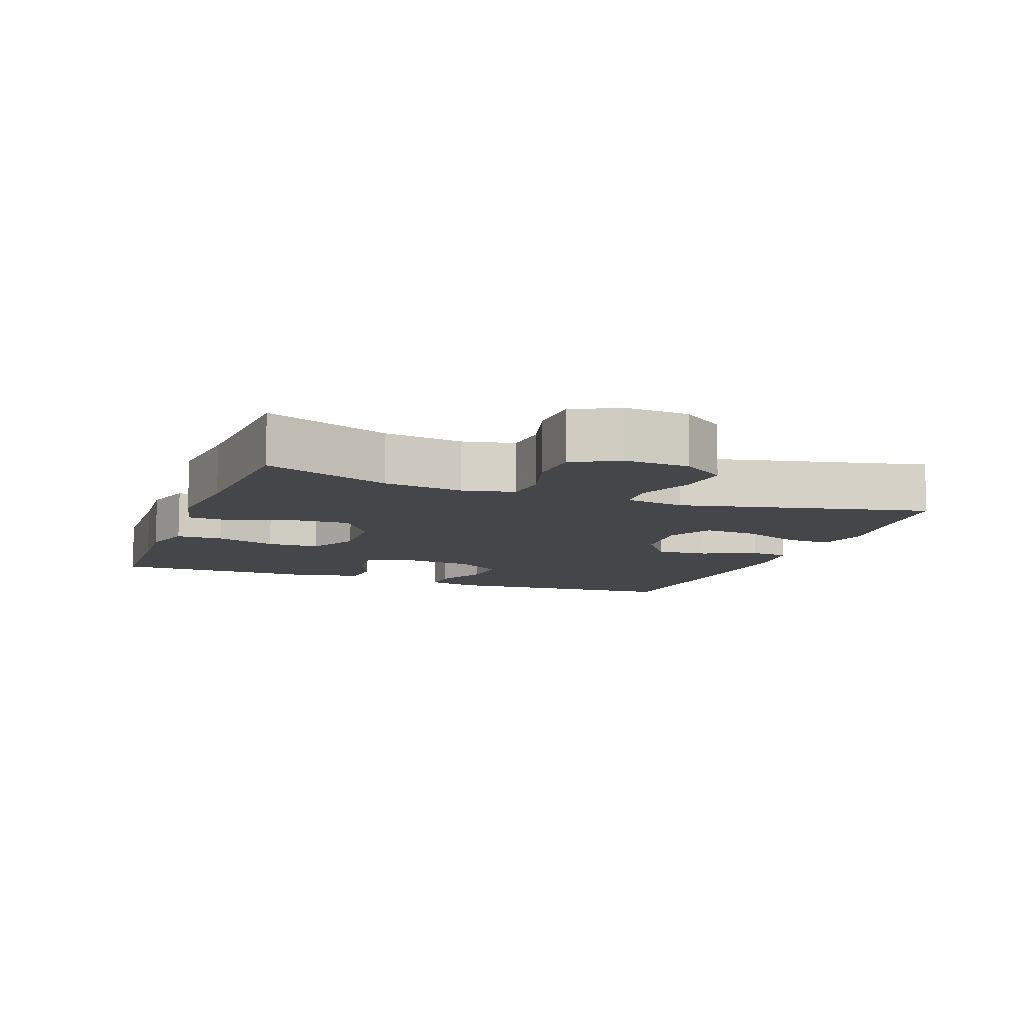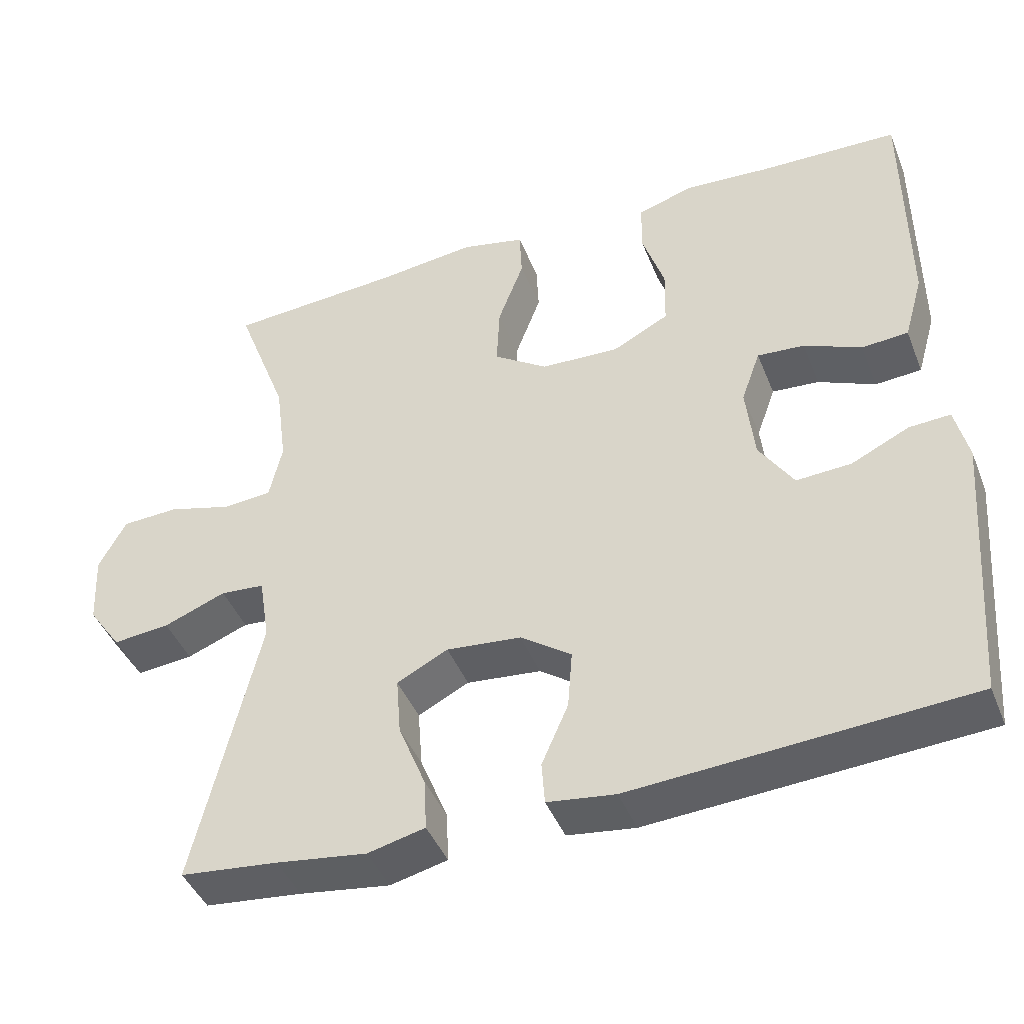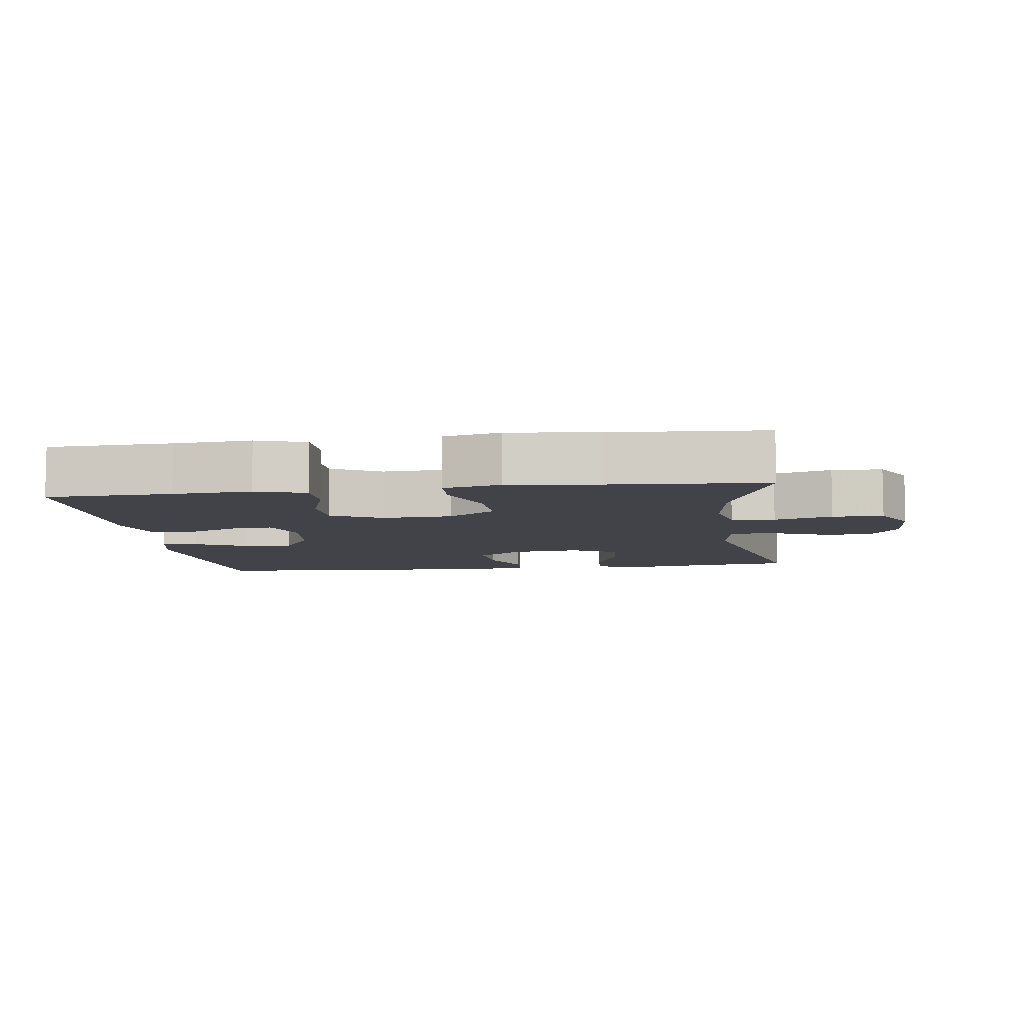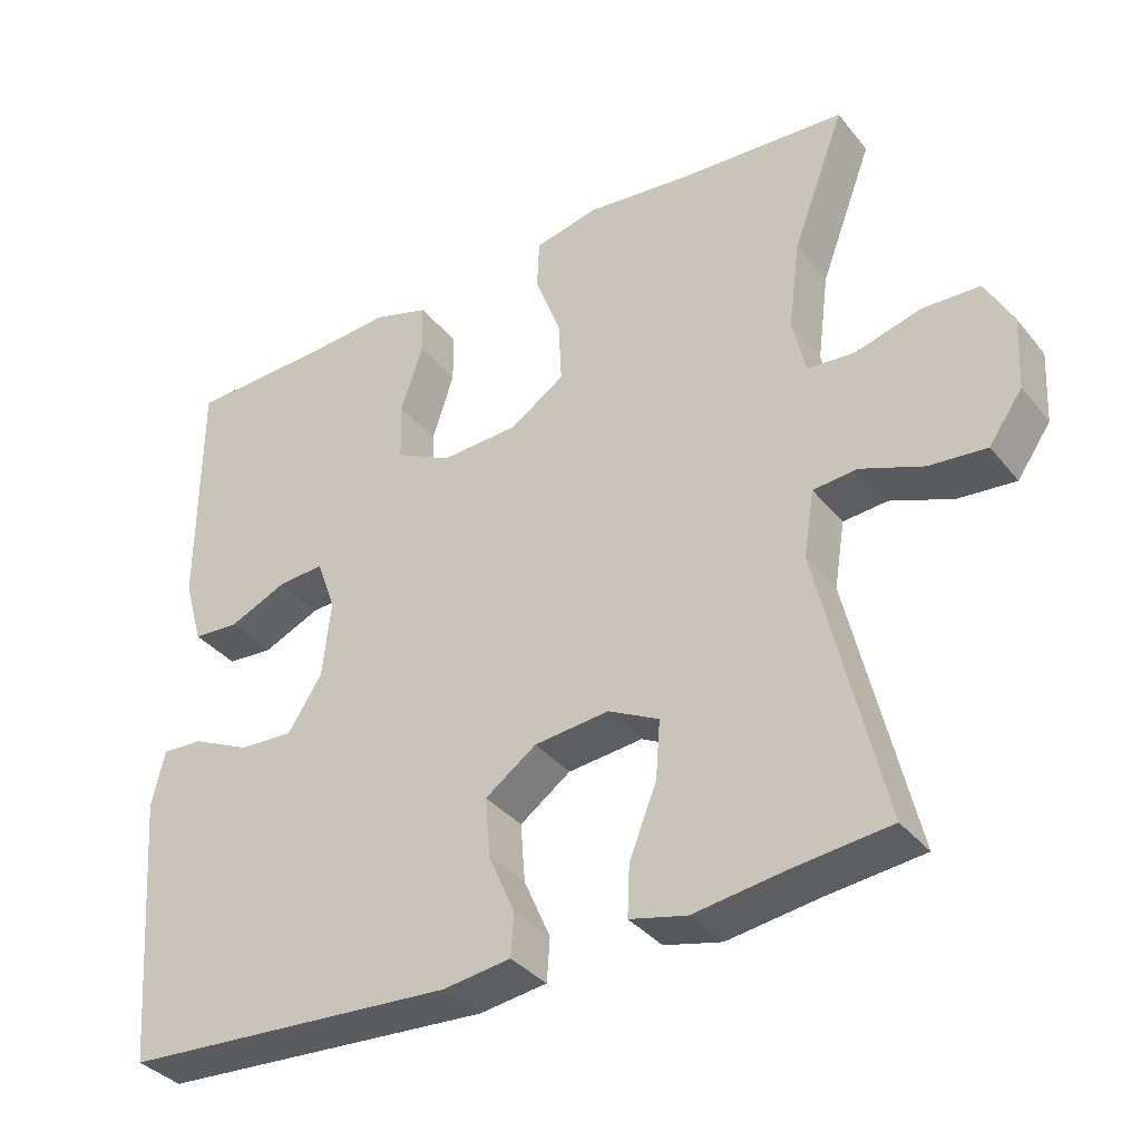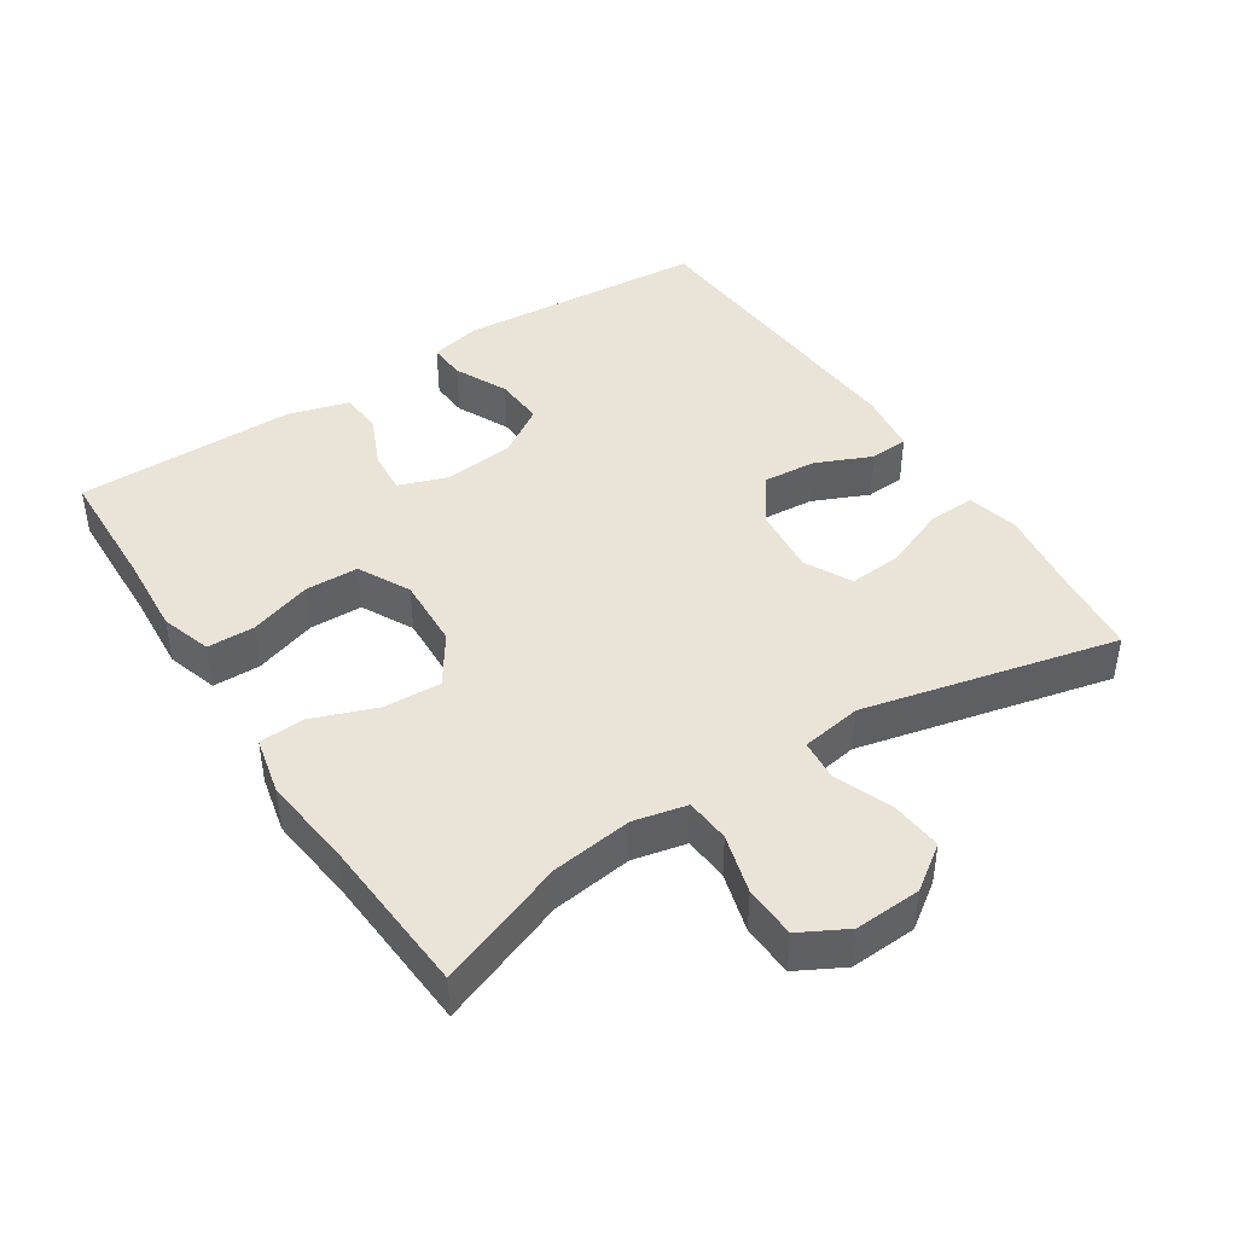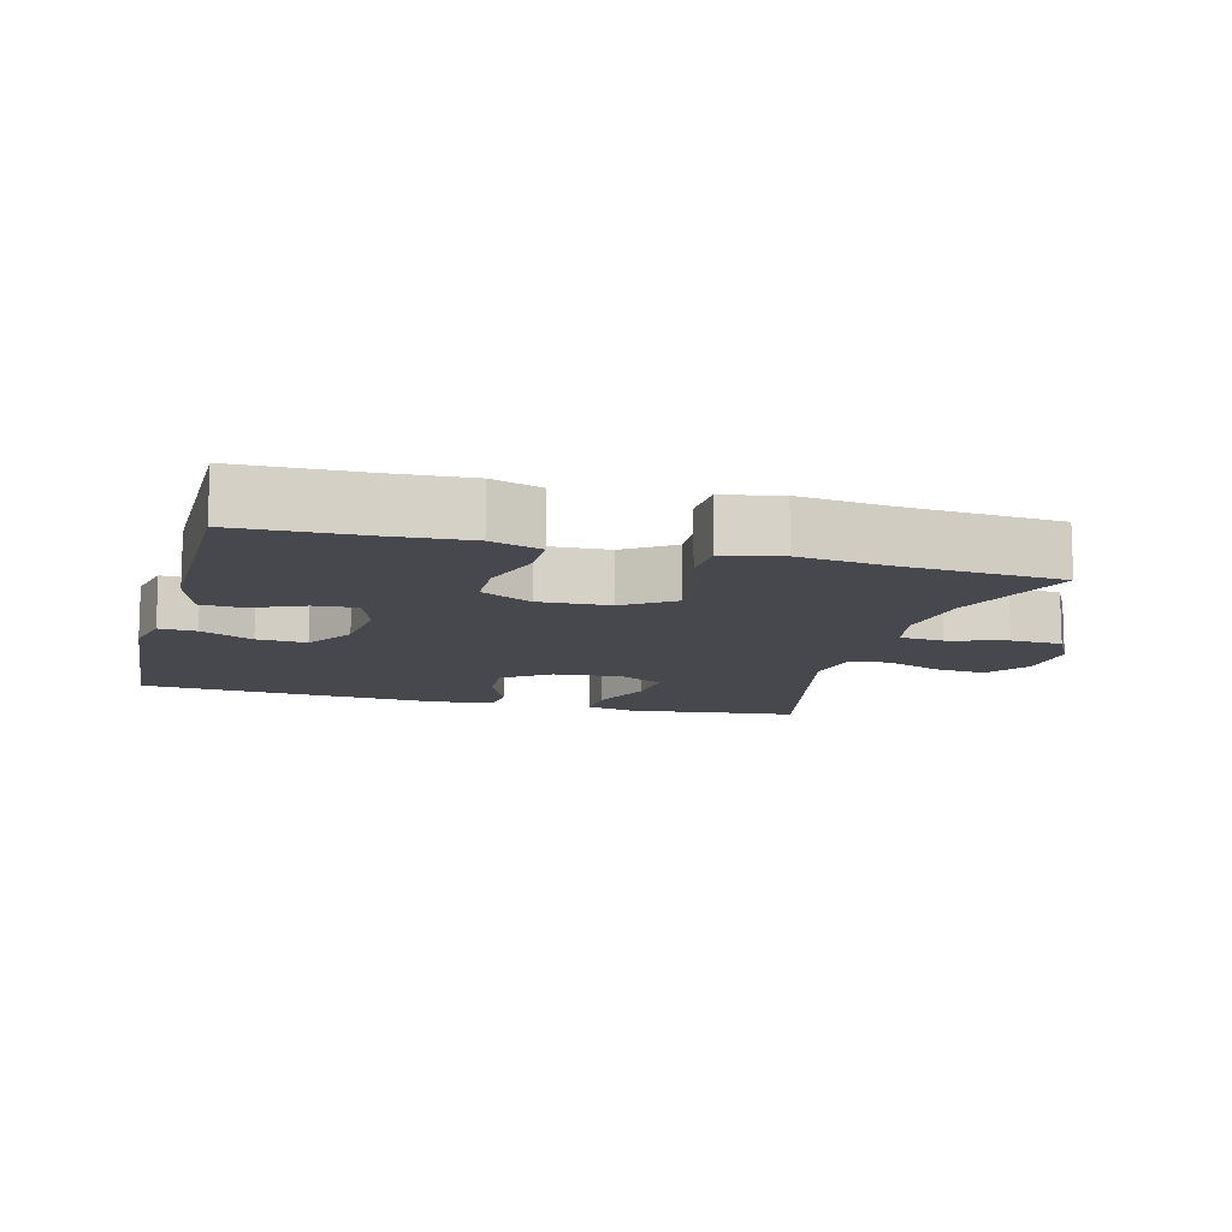
<metadata>
{"format":"obj","ext":"obj","renderer":"f3d","projection":"perspective","resolution":1024,"background":"white","views":[{"elev":-9.7,"azim":69.4,"up":"+Y"},{"elev":-43.6,"azim":-159.0,"up":"+Z"},{"elev":-7.6,"azim":7.7,"up":"+Y"},{"elev":-35.9,"azim":33.6,"up":"+Z"},{"elev":43.3,"azim":56.9,"up":"+Y"},{"elev":-11.7,"azim":-15.1,"up":"+Y"}]}
</metadata>
<code>
v 0.5 0.07 0.5
v 0.431 0.07 0.317
v 0.416 0.07 0.201
v 0.433 0.07 0.125
v 0.497 0.07 0.12
v 0.582 0.07 0.144
v 0.657 0.07 0.141
v 0.693 0.07 0.074
v 0.688 0.07 -0.021
v 0.644 0.07 -0.084
v 0.569 0.07 -0.077
v 0.487 0.07 -0.045
v 0.429 0.07 -0.05
v 0.415 0.07 -0.137
v 0.5 0.07 -0.5
v 0.372 0.07 -0.514
v 0.253 0.07 -0.531
v 0.178 0.07 -0.513
v 0.181 0.07 -0.446
v 0.217 0.07 -0.356
v 0.223 0.07 -0.279
v 0.156 0.07 -0.245
v 0.058 0.07 -0.255
v -0.009 0.07 -0.303
v -0.003 0.07 -0.38
v 0.032 0.07 -0.46
v 0.028 0.07 -0.516
v -0.061 0.07 -0.528
v -0.5 0.07 -0.5
v -0.528 0.07 -0.141
v -0.511 0.07 -0.068
v -0.457 0.07 -0.071
v -0.381 0.07 -0.107
v -0.309 0.07 -0.111
v -0.264 0.07 -0.041
v -0.253 0.07 0.06
v -0.278 0.07 0.13
v -0.34 0.07 0.125
v -0.415 0.07 0.092
v -0.476 0.07 0.096
v -0.501 0.07 0.183
v -0.5 0.07 0.5
v -0.317 0.07 0.506
v -0.203 0.07 0.514
v -0.13 0.07 0.491
v -0.129 0.07 0.423
v -0.158 0.07 0.334
v -0.156 0.07 0.257
v -0.082 0.07 0.219
v 0.021 0.07 0.224
v 0.092 0.07 0.272
v 0.088 0.07 0.354
v 0.054 0.07 0.445
v 0.057 0.07 0.511
v 0.141 0.07 0.53
v 0.272 0.07 0.515
v 0.5 0 0.5
v 0.431 0 0.317
v 0.416 0 0.201
v 0.433 0 0.125
v 0.497 0 0.12
v 0.582 0 0.144
v 0.657 0 0.141
v 0.693 0 0.074
v 0.688 0 -0.021
v 0.644 0 -0.084
v 0.569 0 -0.077
v 0.487 0 -0.045
v 0.429 0 -0.05
v 0.415 0 -0.137
v 0.5 0 -0.5
v 0.372 0 -0.514
v 0.253 0 -0.531
v 0.178 0 -0.513
v 0.181 0 -0.446
v 0.217 0 -0.356
v 0.223 0 -0.279
v 0.156 0 -0.245
v 0.058 0 -0.255
v -0.009 0 -0.303
v -0.003 0 -0.38
v 0.032 0 -0.46
v 0.028 0 -0.516
v -0.061 0 -0.528
v -0.5 0 -0.5
v -0.528 0 -0.141
v -0.511 0 -0.068
v -0.457 0 -0.071
v -0.381 0 -0.107
v -0.309 0 -0.111
v -0.264 0 -0.041
v -0.253 0 0.06
v -0.278 0 0.13
v -0.34 0 0.125
v -0.415 0 0.092
v -0.476 0 0.096
v -0.501 0 0.183
v -0.5 0 0.5
v -0.317 0 0.506
v -0.203 0 0.514
v -0.13 0 0.491
v -0.129 0 0.423
v -0.158 0 0.334
v -0.156 0 0.257
v -0.082 0 0.219
v 0.021 0 0.224
v 0.092 0 0.272
v 0.088 0 0.354
v 0.054 0 0.445
v 0.057 0 0.511
v 0.141 0 0.53
v 0.272 0 0.515
f 53 54 55 56
f 52 53 56 1
f 51 52 1 2
f 50 51 2 3
f 49 50 3 4
f 44 45 46 47
f 43 44 47 48
f 42 43 48
f 41 42 48
f 38 39 40 41
f 37 38 41 48
f 36 37 48 49
f 30 31 32 33
f 30 33 34
f 29 30 34
f 28 29 34 35
f 25 26 27 28
f 24 25 28 35
f 17 18 19 20
f 16 17 20 21
f 14 15 16 21
f 13 14 21 22
f 9 10 11 12
f 9 12 13
f 8 9 13
f 5 6 7 8
f 4 5 8 13
f 23 24 35 36
f 22 23 36 49
f 4 13 22 49
f 112 111 110 109
f 57 112 109 108
f 58 57 108 107
f 59 58 107 106
f 60 59 106 105
f 103 102 101 100
f 104 103 100 99
f 104 99 98
f 104 98 97
f 97 96 95 94
f 104 97 94 93
f 105 104 93 92
f 89 88 87 86
f 90 89 86
f 90 86 85
f 91 90 85 84
f 84 83 82 81
f 91 84 81 80
f 76 75 74 73
f 77 76 73 72
f 77 72 71 70
f 78 77 70 69
f 68 67 66 65
f 69 68 65
f 69 65 64
f 64 63 62 61
f 69 64 61 60
f 92 91 80 79
f 105 92 79 78
f 105 78 69 60
f 1 57 58 2
f 2 58 59 3
f 3 59 60 4
f 4 60 61 5
f 5 61 62 6
f 6 62 63 7
f 7 63 64 8
f 8 64 65 9
f 9 65 66 10
f 10 66 67 11
f 11 67 68 12
f 12 68 69 13
f 13 69 70 14
f 14 70 71 15
f 15 71 72 16
f 16 72 73 17
f 17 73 74 18
f 18 74 75 19
f 19 75 76 20
f 20 76 77 21
f 21 77 78 22
f 22 78 79 23
f 23 79 80 24
f 24 80 81 25
f 25 81 82 26
f 26 82 83 27
f 27 83 84 28
f 28 84 85 29
f 29 85 86 30
f 30 86 87 31
f 31 87 88 32
f 32 88 89 33
f 33 89 90 34
f 34 90 91 35
f 35 91 92 36
f 36 92 93 37
f 37 93 94 38
f 38 94 95 39
f 39 95 96 40
f 40 96 97 41
f 41 97 98 42
f 42 98 99 43
f 43 99 100 44
f 44 100 101 45
f 45 101 102 46
f 46 102 103 47
f 47 103 104 48
f 48 104 105 49
f 49 105 106 50
f 50 106 107 51
f 51 107 108 52
f 52 108 109 53
f 53 109 110 54
f 54 110 111 55
f 55 111 112 56
f 56 112 57 1

</code>
